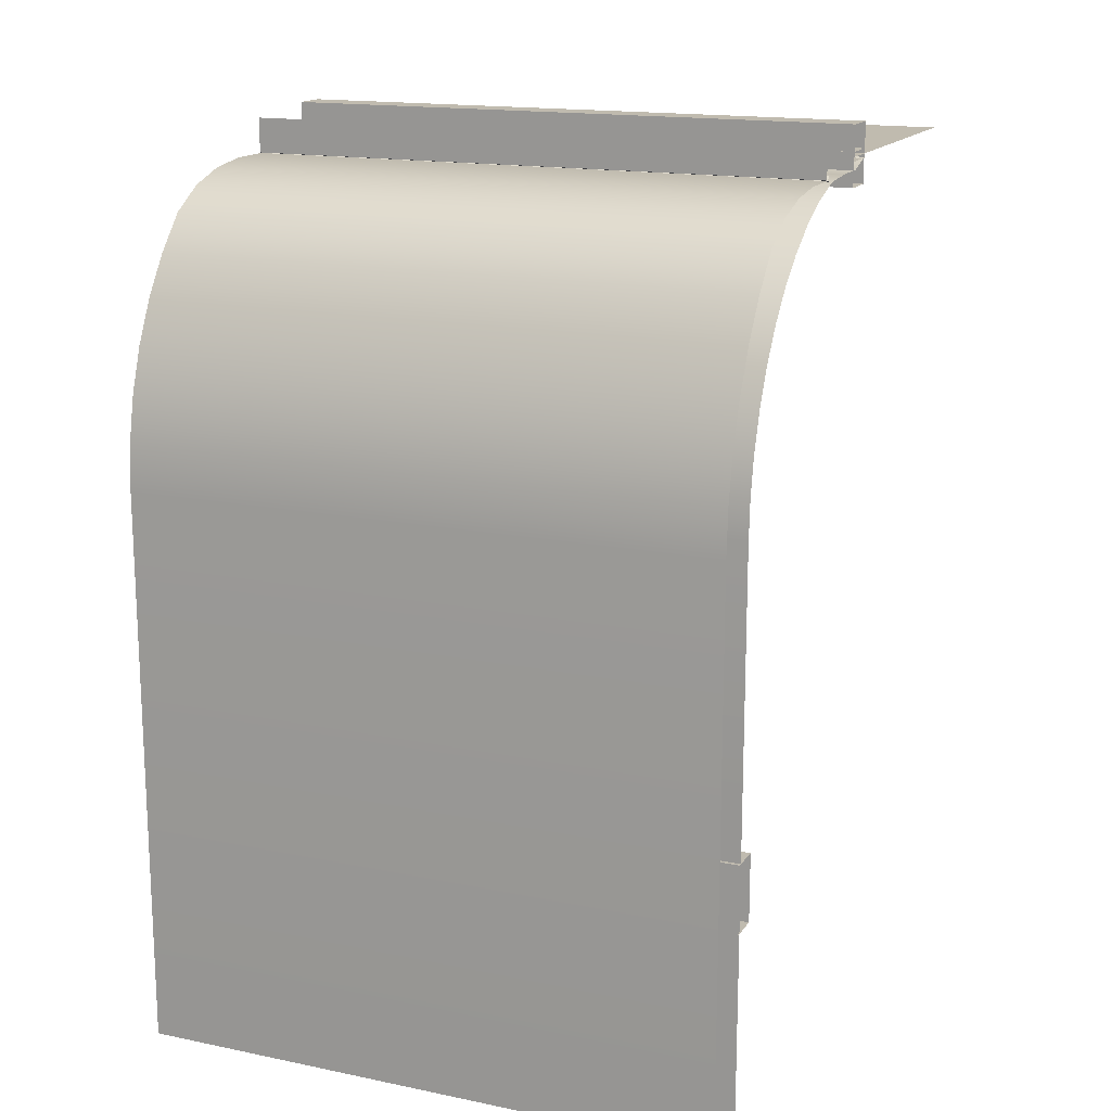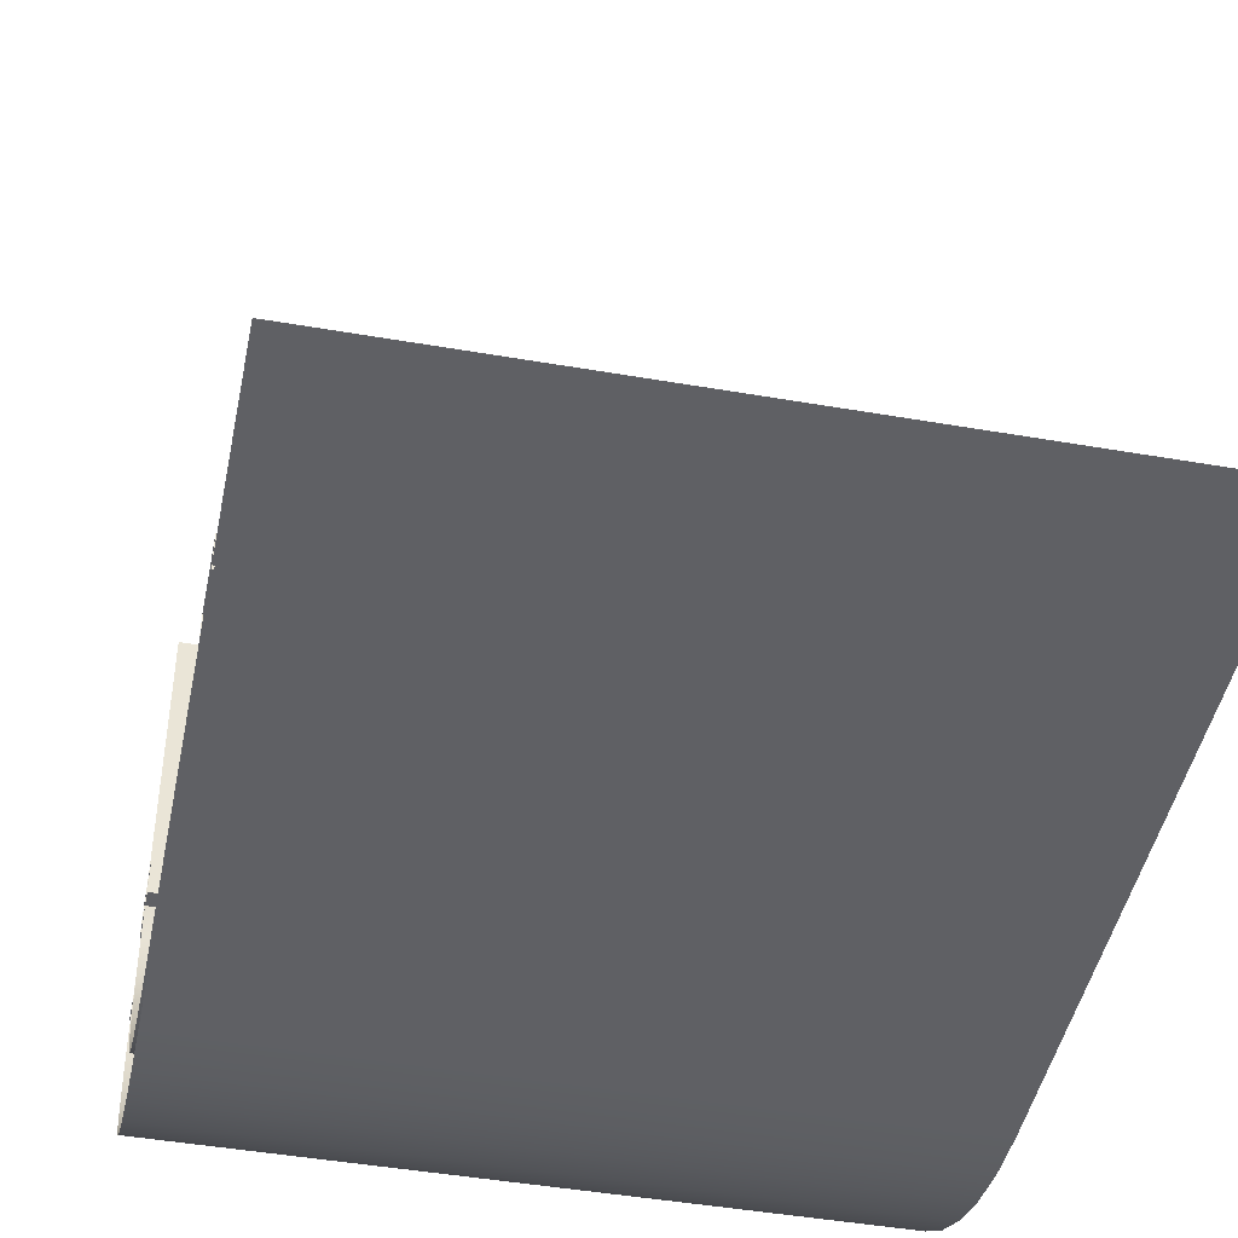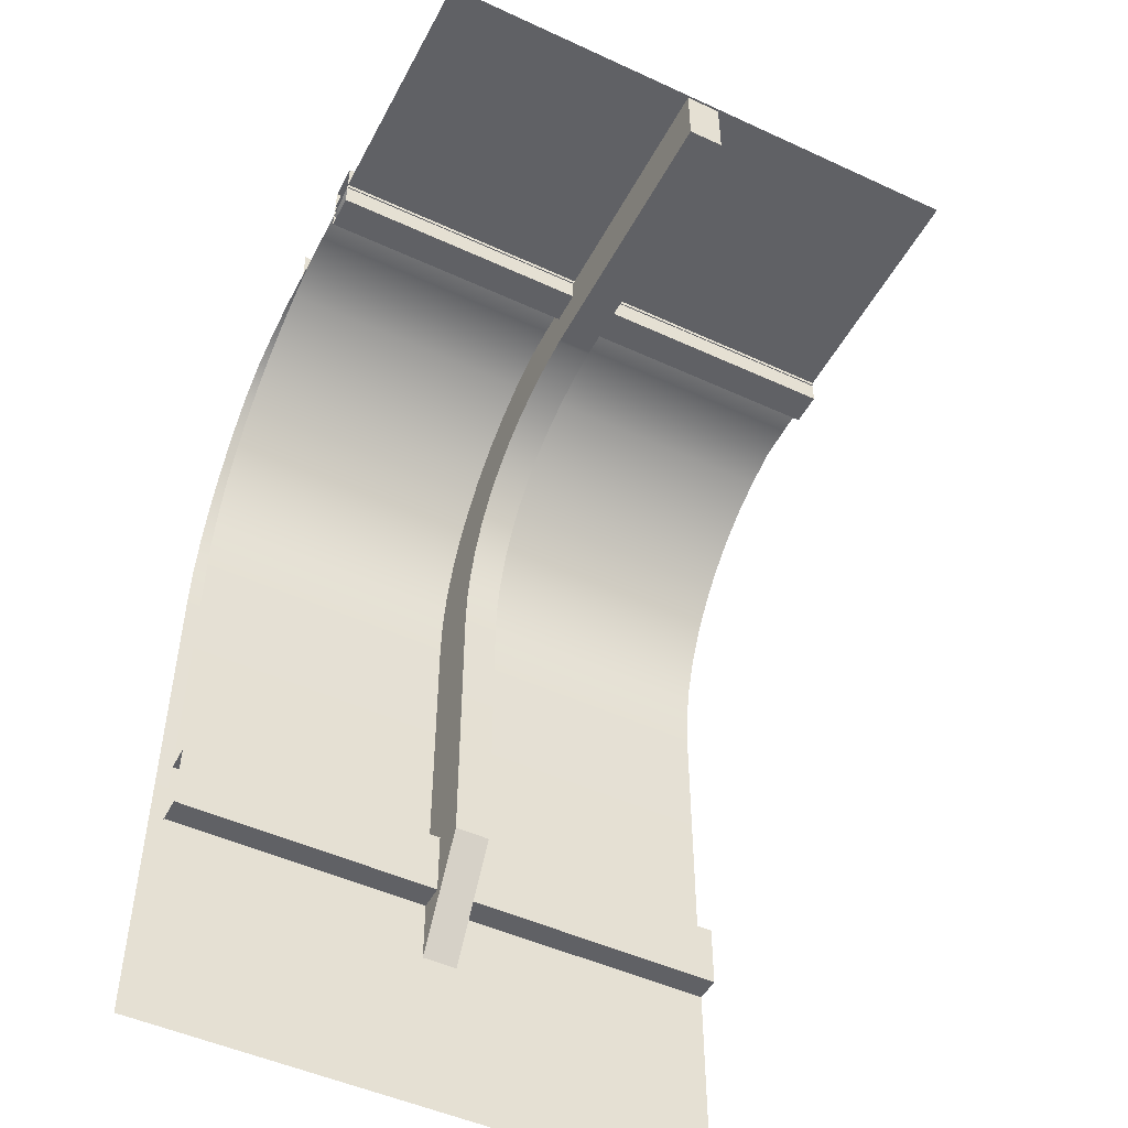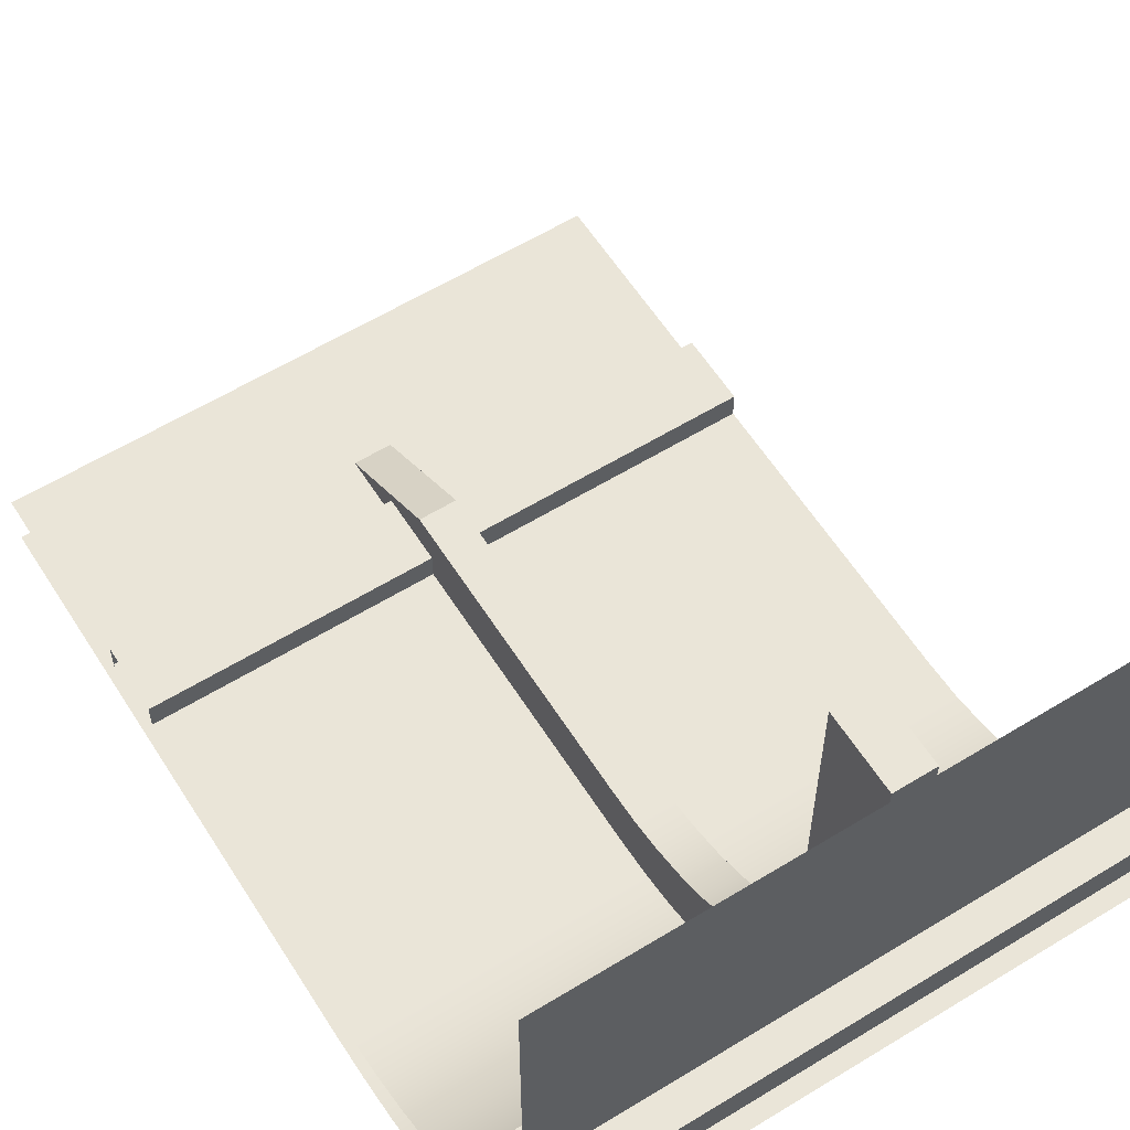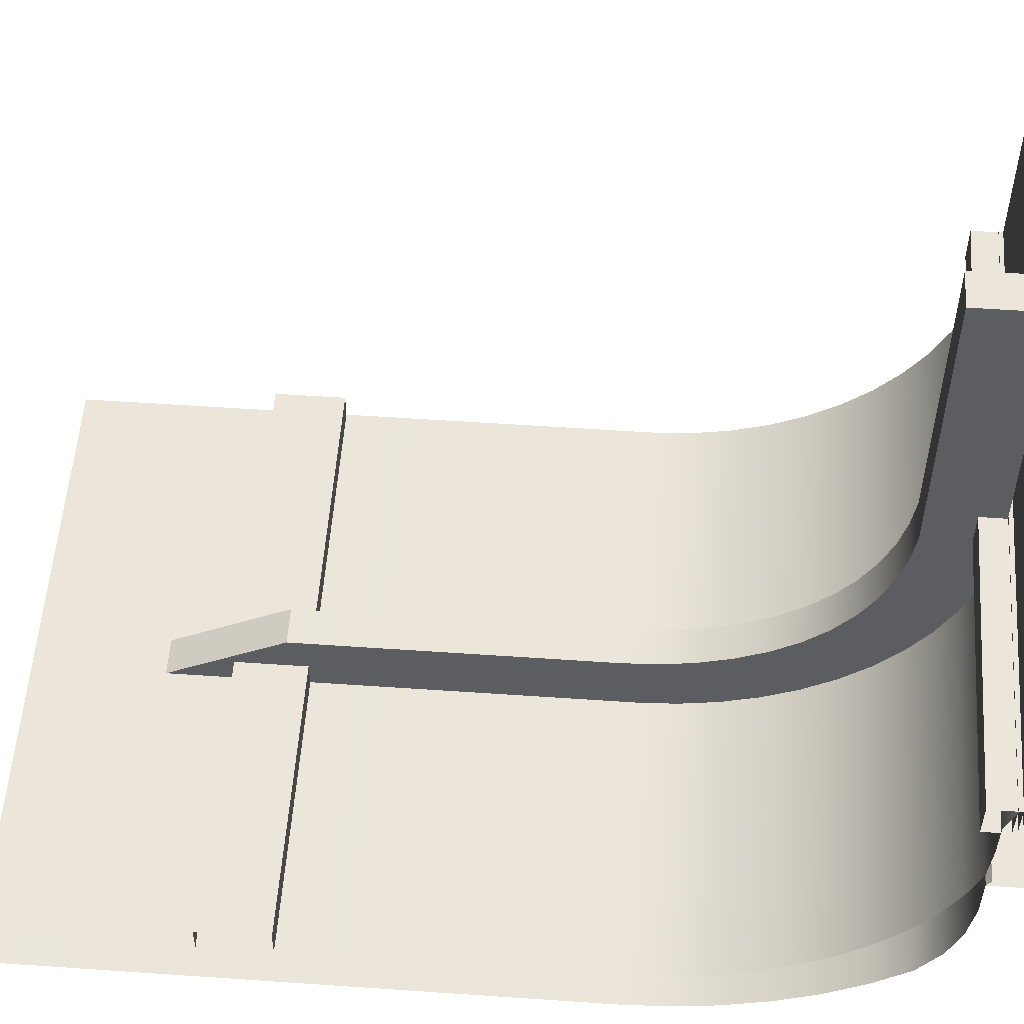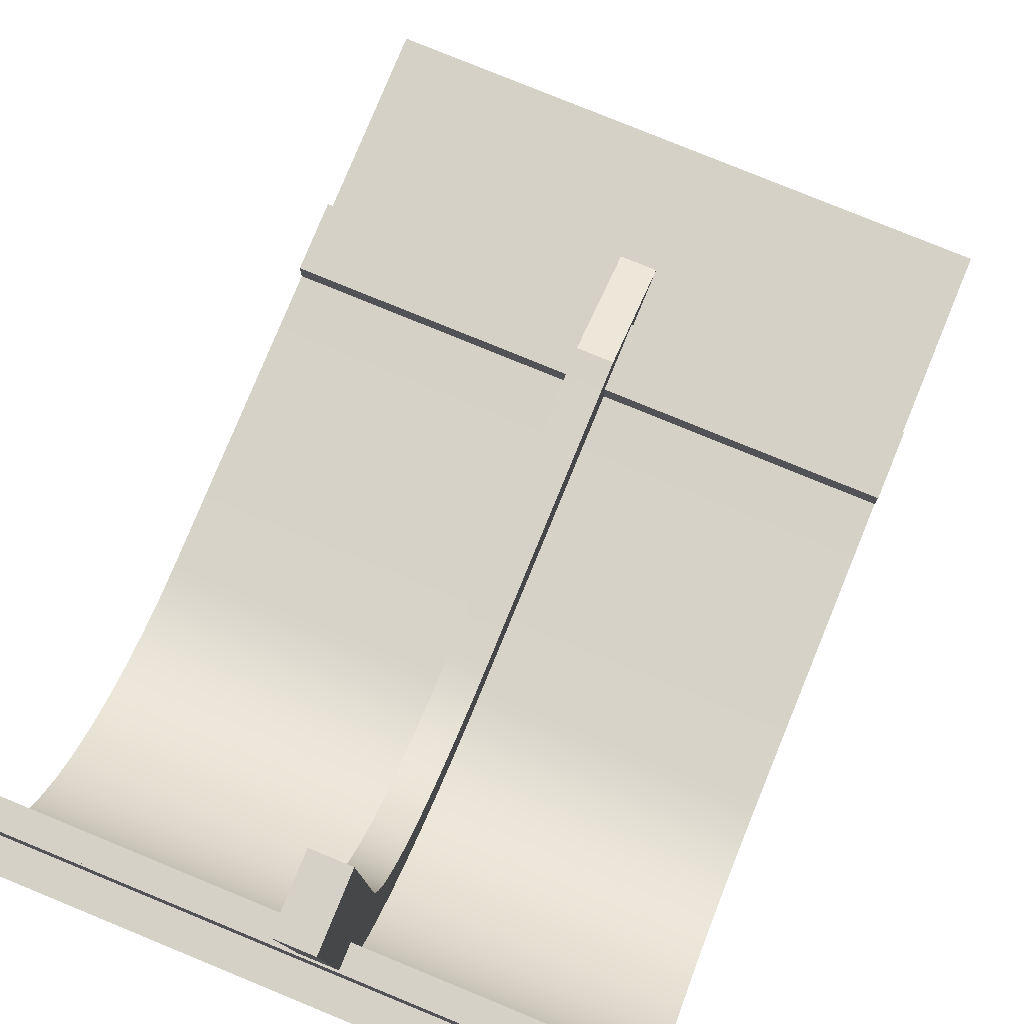
<metadata>
{"format":"obj","ext":"obj","renderer":"f3d","projection":"perspective","resolution":1024,"background":"white","views":[{"elev":16.0,"azim":-156.9,"up":"+Y"},{"elev":-45.2,"azim":-11.4,"up":"+Z"},{"elev":-49.1,"azim":-27.1,"up":"+Y"},{"elev":59.4,"azim":147.8,"up":"+Z"},{"elev":54.5,"azim":94.2,"up":"+Z"},{"elev":78.8,"azim":-157.7,"up":"+Z"}]}
</metadata>
<code>
o Overhang_Plaster_Long
v -1 0 -0.2
v 1 0 -0.2
v -1 1.9 -0.2
v 1 1.9 -0.2
v -1 2.056 -0.1897
v 1 2.056 -0.1897
v -1 2.21 -0.1591
v 1 2.21 -0.1591
v -1 2.359 -0.1087
v 1 2.359 -0.1087
v -1 2.5 -0.03923
v 1 2.5 -0.03923
v -1 2.63 0.04798
v 1 2.63 0.04798
v -1 2.748 0.1515
v 1 2.748 0.1515
v -1 2.82 0.2695
v 1 2.82 0.2695
v -1 2.862 0.4
v 1 2.862 0.4
v -1 2.881 0.5408
v 1 2.881 0.5408
v -1 2.881 0.6894
v 1 2.881 0.6894
v -1 2.895 0.7097
v 1 2.895 0.7097
v -1 0 0
v 1 0 0
v -1 0.8361 0
v 1 0.8361 0
v 1 1 0
v -1 1 0
v 1 1.906 0
v -1 1.906 0
v 1 2.037 0.008555
v -1 2.037 0.008555
v 1 2.165 0.03407
v -1 2.165 0.03407
v 1 2.289 0.07612
v -1 2.289 0.07612
v 1 2.406 0.134
v -1 2.406 0.134
v 1 2.515 0.2066
v -1 2.515 0.2066
v 1 2.613 0.2929
v -1 2.613 0.2929
v 1 2.7 0.3912
v -1 2.7 0.3912
v 1 2.772 0.5
v -1 2.772 0.5
v 1 2.83 0.6173
v -1 2.83 0.6173
v 1 2.872 0.7412
v -1 2.872 0.7412
v 1 2.882 0.8695
v -1 2.882 0.8695
v 1 2.883 1
v -1 2.883 1
v 1 2.914 1.095
v -1 2.914 1.095
v 1 3.028 1.101
v 1 2.911 1.101
v 1 3.028 0.9819
v 1 2.911 0.9819
v -1 3.028 1.101
v -1 2.911 1.101
v -1 3.028 0.9819
v -1 2.911 0.9819
v -1 2.883 0.686
v -1 2.874 0.7235
v 1 2.883 0.686
v 1 2.874 0.7235
v -1 3 0.686
v 1 3 0.686
v -0.06216 0.4133 -0.007063
v -0.06216 0.822 0.2229
v -0.06216 1.85 -0.0106
v -0.06216 1.85 0.2229
v -0.06216 1.997 -0.002258
v -0.06216 1.967 0.2293
v -0.06216 2.142 0.02525
v -0.06216 2.082 0.2508
v -0.06216 2.283 0.07146
v -0.06216 2.193 0.2872
v -0.06216 2.416 0.1356
v -0.06216 2.298 0.3378
v -0.06216 2.539 0.2165
v -0.06216 2.391 0.4018
v -0.06216 2.646 0.3128
v -0.06216 2.472 0.478
v -0.06216 2.736 0.423
v -0.06216 2.54 0.5651
v -0.06216 2.808 0.545
v -0.06216 2.594 0.6618
v -0.06216 2.86 0.6768
v -0.06216 2.635 0.766
v -0.06216 2.893 0.8142
v -0.06216 2.661 0.8712
v -0.06216 2.909 0.9508
v -0.06216 2.676 0.9806
v -0.06216 2.909 1
v -0.06216 2.676 1
v 0.06142 0.4133 -0.007063
v 0.06142 0.822 0.2229
v 0.06142 1.85 -0.0106
v 0.06142 1.85 0.2229
v 0.06142 1.997 -0.002258
v 0.06142 1.967 0.2293
v 0.06142 2.142 0.02525
v 0.06142 2.082 0.2508
v 0.06142 2.283 0.07146
v 0.06142 2.193 0.2872
v 0.06142 2.416 0.1356
v 0.06142 2.298 0.3378
v 0.06142 2.539 0.2165
v 0.06142 2.391 0.4018
v 0.06142 2.646 0.3128
v 0.06142 2.472 0.478
v 0.06142 2.736 0.423
v 0.06142 2.54 0.5651
v 0.06142 2.808 0.545
v 0.06142 2.594 0.6618
v 0.06142 2.86 0.6768
v 0.06142 2.635 0.766
v 0.06142 2.893 0.8142
v 0.06142 2.661 0.8712
v 0.06142 2.909 0.9508
v 0.06142 2.676 0.9806
v 0.06142 2.909 1
v 0.06142 2.676 1
v -0.06216 2.909 1
v -0.06216 2.676 1
v 0.06142 2.909 1
v 0.06142 2.676 1
v -0.06216 2.909 2
v -0.06216 2.676 2
v 0.06142 2.909 2
v 0.06142 2.676 2
v 1 2.925 1
v -1 2.925 1
v 1 2.941 1.097
v 1 2.827 1.097
v 1 2.941 0.9784
v 1 2.827 0.9784
v -1 2.941 1.097
v -1 2.827 1.097
v -1 2.941 0.9784
v -1 2.827 0.9784
v -1 2.925 2
v 1 2.925 2
v 1 0.8831 0.09245
v 1 0.6496 0.09245
v 1 0.8831 -0.01252
v 1 0.6496 -0.01252
v -1 0.8831 0.09245
v -1 0.6496 0.09245
v -1 0.8831 -0.01252
v -1 0.6496 -0.01252
f 63 64 68 67
f 68 64 62 66
f 63 67 65 61
f 62 61 65 66
f 72 70 69 71
f 69 73 74 71
f 75 103 104 76
f 78 77 75 76
f 77 105 103 75
f 77 78 80 79
f 106 108 80 78
f 79 107 105 77
f 79 80 82 81
f 108 110 82 80
f 81 82 84 83
f 83 84 86 85
f 112 114 86 84
f 85 113 111 83
f 85 86 88 87
f 87 88 90 89
f 116 118 90 88
f 89 90 92 91
f 118 120 92 90
f 91 119 117 89
f 91 92 94 93
f 93 94 96 95
f 122 124 96 94
f 95 96 98 97
f 95 123 121 93
f 124 126 98 96
f 97 98 100 99
f 99 100 102 101
f 128 130 102 100
f 101 129 127 99
f 126 128 100 98
f 99 127 125 97
f 97 125 123 95
f 120 122 94 92
f 93 121 119 91
f 89 117 115 87
f 114 116 88 86
f 87 115 113 85
f 110 112 84 82
f 83 111 109 81
f 81 109 107 79
f 76 104 106 78
f 106 104 103 105
f 105 107 108 106
f 107 109 110 108
f 109 111 112 110
f 111 113 114 112
f 113 115 116 114
f 115 117 118 116
f 117 119 120 118
f 119 121 122 120
f 121 123 124 122
f 123 125 126 124
f 125 127 128 126
f 127 129 130 128
f 129 101 102 130
f 133 131 135 137
f 131 132 136 135
f 132 134 138 136
f 143 144 148 147
f 148 144 142 146
f 143 147 145 141
f 142 141 145 146
f 134 133 137 138
f 153 154 158 157
f 158 154 152 156
f 153 157 155 151
f 152 151 155 156
f 136 138 137 135
f 4 2 1 3
f 4 3 5 6
f 6 5 7 8
f 8 7 9 10
f 10 9 11 12
f 12 11 13 14
f 14 13 15 16
f 16 15 17 18
f 18 17 19 20
f 20 19 21 22
f 22 21 23 24
f 24 23 25 26
f 30 29 27 28
f 31 32 29 30
f 33 34 32 31
f 34 33 35 36
f 36 35 37 38
f 38 37 39 40
f 40 39 41 42
f 42 41 43 44
f 44 43 45 46
f 46 45 47 48
f 48 47 49 50
f 50 49 51 52
f 52 51 53 54
f 54 53 55 56
f 56 55 57 58
f 58 57 59 60
f 149 140 139 150

</code>
